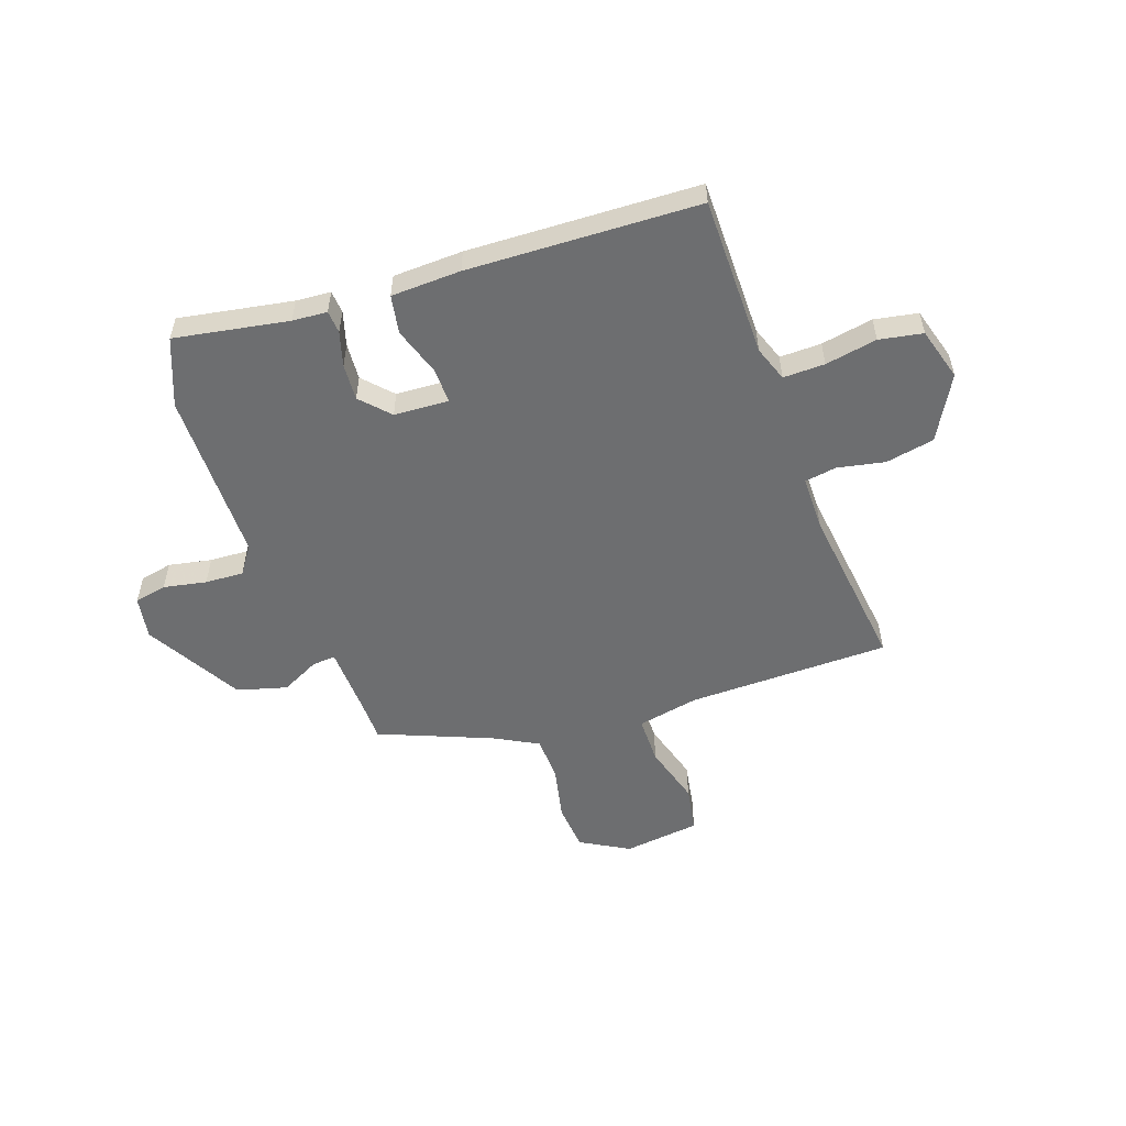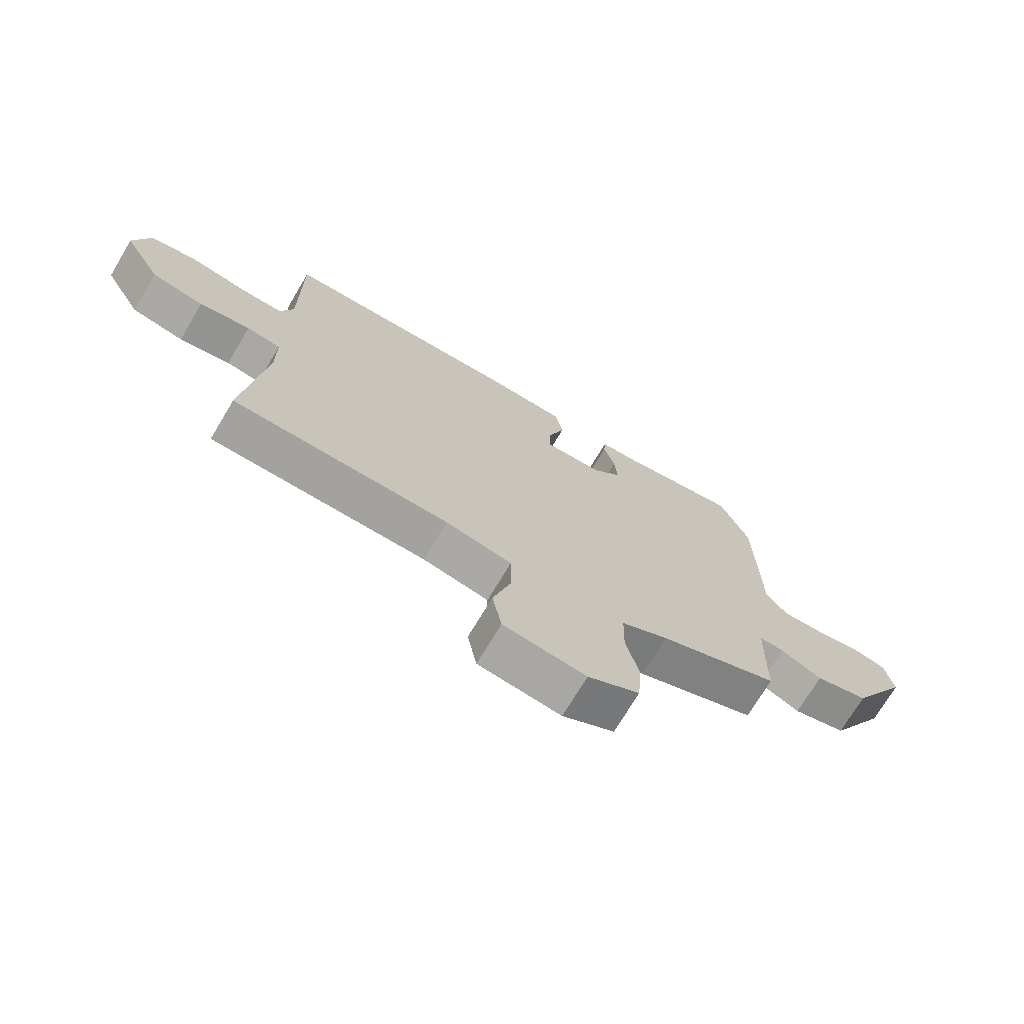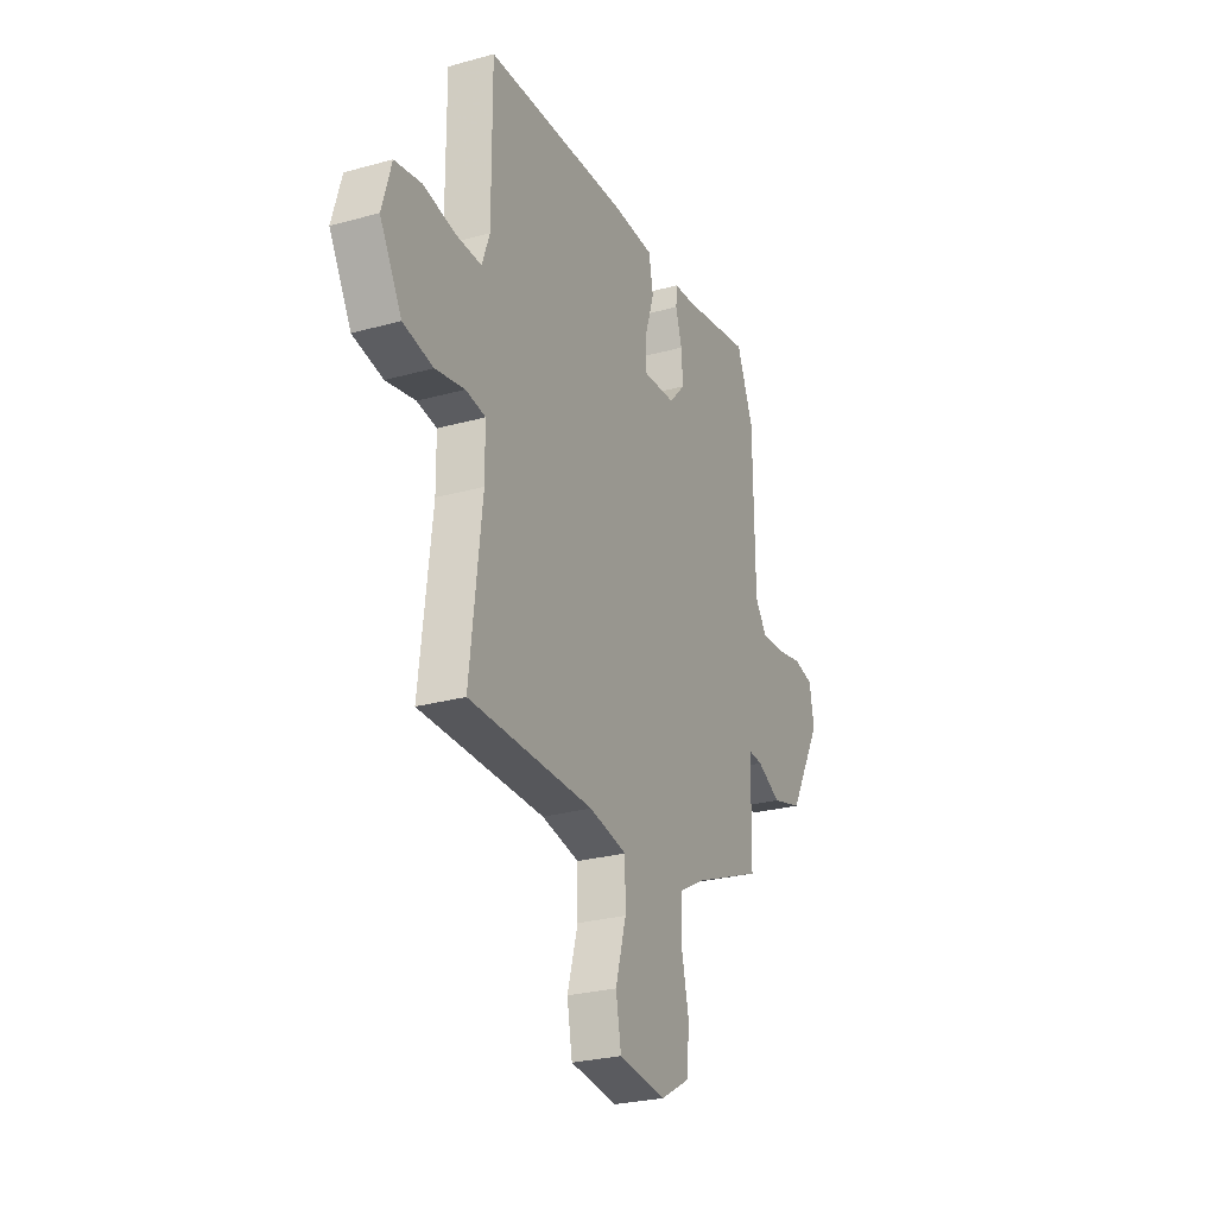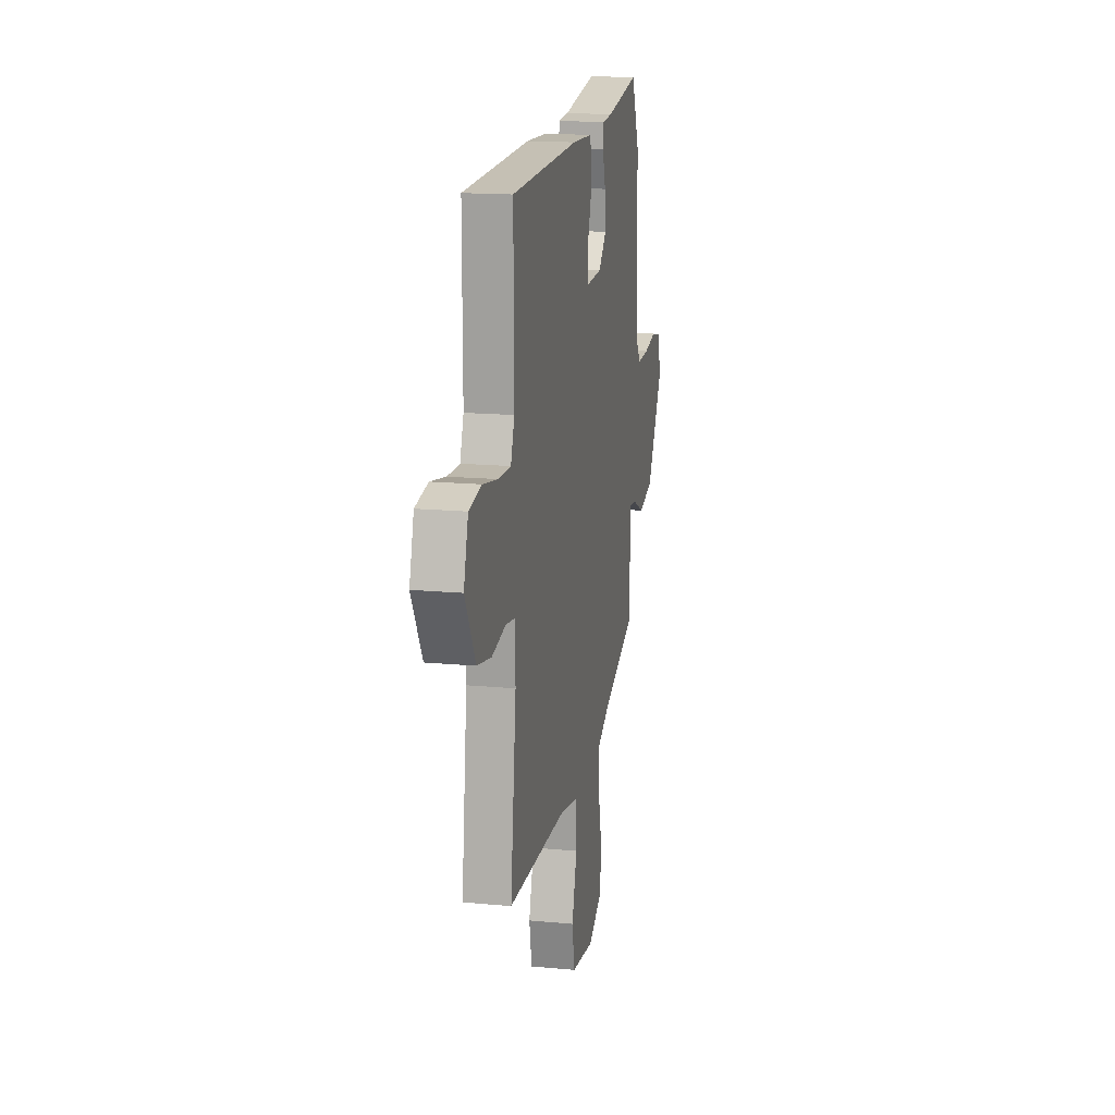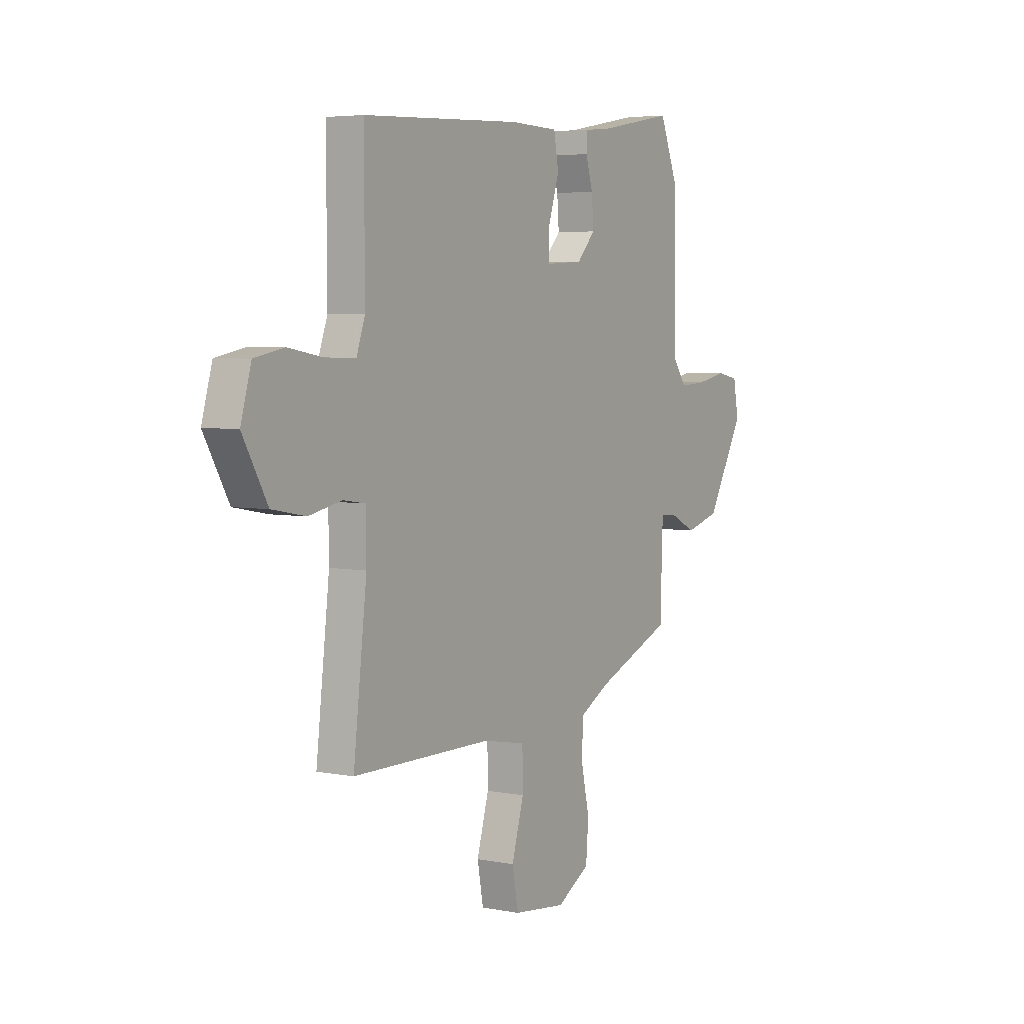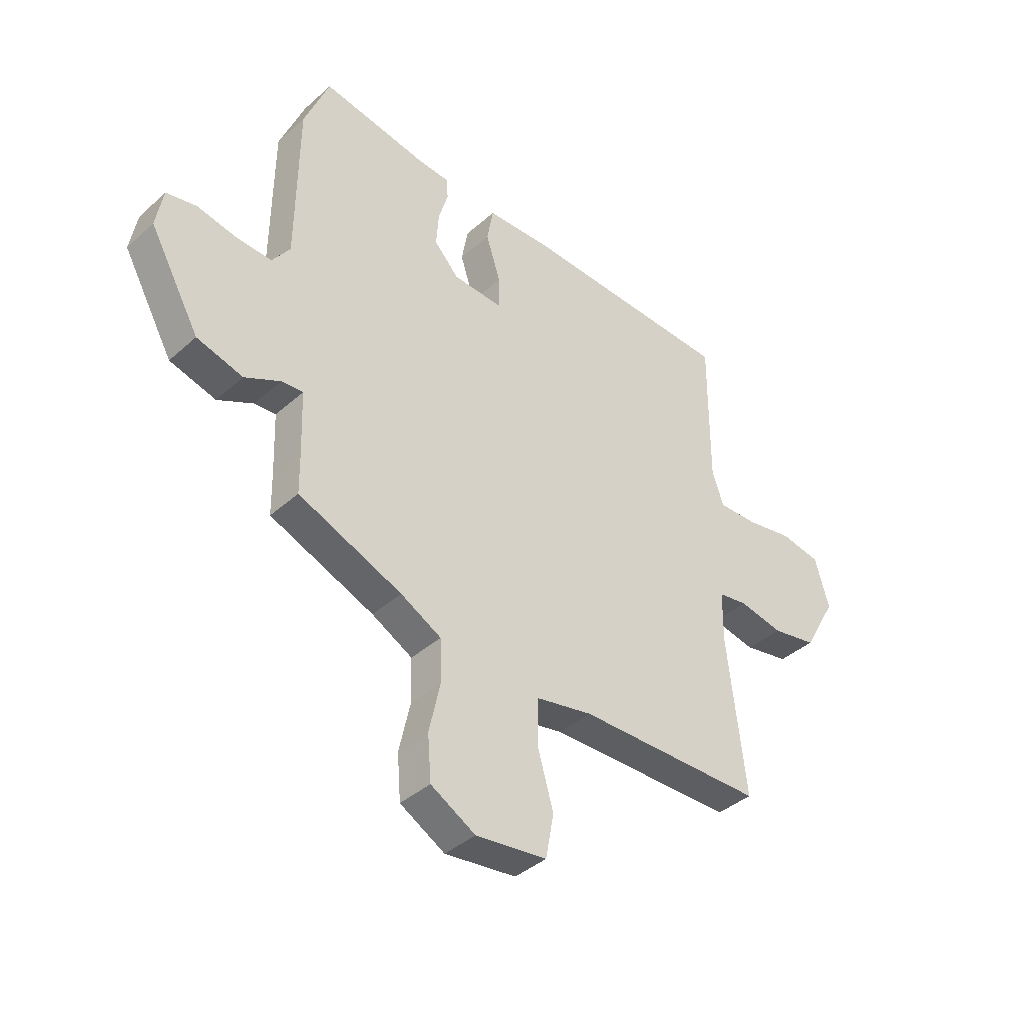
<metadata>
{"format":"obj","ext":"obj","renderer":"f3d","projection":"perspective","resolution":1024,"background":"white","views":[{"elev":-54.2,"azim":19.6,"up":"+Y"},{"elev":-72.3,"azim":149.1,"up":"+Z"},{"elev":-26.7,"azim":113.5,"up":"+Z"},{"elev":15.9,"azim":101.2,"up":"+Z"},{"elev":4.8,"azim":121.8,"up":"+Z"},{"elev":-39.2,"azim":-42.1,"up":"+Z"}]}
</metadata>
<code>
v -0.479 0.07 -0.376
v -0.48 0.07 -0.294
v -0.484 0.07 -0.172
v -0.527 0.07 -0.175
v -0.598 0.07 -0.21
v -0.69 0.07 -0.184
v -0.79 0.07 -0.006
v -0.776 0.07 0.073
v -0.716 0.07 0.085
v -0.637 0.07 0.069
v -0.566 0.07 0.065
v -0.53 0.07 0.115
v -0.526 0.07 0.435
v -0.476 0.07 0.559
v -0.266 0.07 0.521
v -0.202 0.07 0.516
v -0.199 0.07 0.474
v -0.218 0.07 0.41
v -0.223 0.07 0.342
v -0.174 0.07 0.289
v -0.073 0.07 0.283
v -0.074 0.07 0.348
v -0.103 0.07 0.438
v -0.09 0.07 0.509
v 0.039 0.07 0.513
v 0.465 0.07 0.495
v 0.464 0.07 0.199
v 0.487 0.07 0.134
v 0.564 0.07 0.135
v 0.66 0.07 0.152
v 0.74 0.07 0.137
v 0.768 0.07 0.039
v 0.702 0.07 -0.078
v 0.612 0.07 -0.095
v 0.524 0.07 -0.077
v 0.465 0.07 -0.086
v 0.464 0.07 -0.188
v 0.5 0.07 -0.498
v 0.126 0.07 -0.501
v 0.012 0.07 -0.523
v 0.011 0.07 -0.612
v 0.043 0.07 -0.724
v 0.027 0.07 -0.811
v -0.115 0.07 -0.828
v -0.204 0.07 -0.777
v -0.211 0.07 -0.689
v -0.189 0.07 -0.59
v -0.191 0.07 -0.505
v -0.272 0.07 -0.461
v -0.479 0 -0.376
v -0.48 0 -0.294
v -0.484 0 -0.172
v -0.527 0 -0.175
v -0.598 0 -0.21
v -0.69 0 -0.184
v -0.79 0 -0.006
v -0.776 0 0.073
v -0.716 0 0.085
v -0.637 0 0.069
v -0.566 0 0.065
v -0.53 0 0.115
v -0.526 0 0.435
v -0.476 0 0.559
v -0.266 0 0.521
v -0.202 0 0.516
v -0.199 0 0.474
v -0.218 0 0.41
v -0.223 0 0.342
v -0.174 0 0.289
v -0.073 0 0.283
v -0.074 0 0.348
v -0.103 0 0.438
v -0.09 0 0.509
v 0.039 0 0.513
v 0.465 0 0.495
v 0.464 0 0.199
v 0.487 0 0.134
v 0.564 0 0.135
v 0.66 0 0.152
v 0.74 0 0.137
v 0.768 0 0.039
v 0.702 0 -0.078
v 0.612 0 -0.095
v 0.524 0 -0.077
v 0.465 0 -0.086
v 0.464 0 -0.188
v 0.5 0 -0.498
v 0.126 0 -0.501
v 0.012 0 -0.523
v 0.011 0 -0.612
v 0.043 0 -0.724
v 0.027 0 -0.811
v -0.115 0 -0.828
v -0.204 0 -0.777
v -0.211 0 -0.689
v -0.189 0 -0.59
v -0.191 0 -0.505
v -0.272 0 -0.461
f 45 46 47
f 44 45 47
f 43 44 47
f 42 43 47
f 41 42 47
f 40 41 47 48
f 39 40 48 49
f 49 1 2
f 39 49 2
f 38 39 2
f 37 38 2
f 33 34 35
f 32 33 35
f 31 32 35
f 30 31 35
f 29 30 35
f 28 29 35 36
f 27 28 36
f 25 26 27
f 24 25 27
f 23 24 27
f 22 23 27
f 27 36 37
f 22 27 37
f 21 22 37
f 15 16 17 18
f 15 18 19
f 14 15 19
f 13 14 19
f 12 13 19
f 11 12 19 20
f 8 9 10
f 7 8 10
f 6 7 10
f 5 6 10
f 4 5 10
f 3 4 10 11
f 37 2 3
f 21 37 3
f 20 21 3
f 3 11 20
f 96 95 94
f 96 94 93
f 96 93 92
f 96 92 91
f 96 91 90
f 97 96 90 89
f 98 97 89 88
f 51 50 98
f 51 98 88
f 51 88 87
f 51 87 86
f 84 83 82
f 84 82 81
f 84 81 80
f 84 80 79
f 84 79 78
f 85 84 78 77
f 85 77 76
f 76 75 74
f 76 74 73
f 76 73 72
f 76 72 71
f 86 85 76
f 86 76 71
f 86 71 70
f 67 66 65 64
f 68 67 64
f 68 64 63
f 68 63 62
f 68 62 61
f 69 68 61 60
f 59 58 57
f 59 57 56
f 59 56 55
f 59 55 54
f 59 54 53
f 60 59 53 52
f 52 51 86
f 52 86 70
f 52 70 69
f 69 60 52
f 1 50 51 2
f 2 51 52 3
f 3 52 53 4
f 4 53 54 5
f 5 54 55 6
f 6 55 56 7
f 7 56 57 8
f 8 57 58 9
f 9 58 59 10
f 10 59 60 11
f 11 60 61 12
f 12 61 62 13
f 13 62 63 14
f 14 63 64 15
f 15 64 65 16
f 16 65 66 17
f 17 66 67 18
f 18 67 68 19
f 19 68 69 20
f 20 69 70 21
f 21 70 71 22
f 22 71 72 23
f 23 72 73 24
f 24 73 74 25
f 25 74 75 26
f 26 75 76 27
f 27 76 77 28
f 28 77 78 29
f 29 78 79 30
f 30 79 80 31
f 31 80 81 32
f 32 81 82 33
f 33 82 83 34
f 34 83 84 35
f 35 84 85 36
f 36 85 86 37
f 37 86 87 38
f 38 87 88 39
f 39 88 89 40
f 40 89 90 41
f 41 90 91 42
f 42 91 92 43
f 43 92 93 44
f 44 93 94 45
f 45 94 95 46
f 46 95 96 47
f 47 96 97 48
f 48 97 98 49
f 49 98 50 1

</code>
